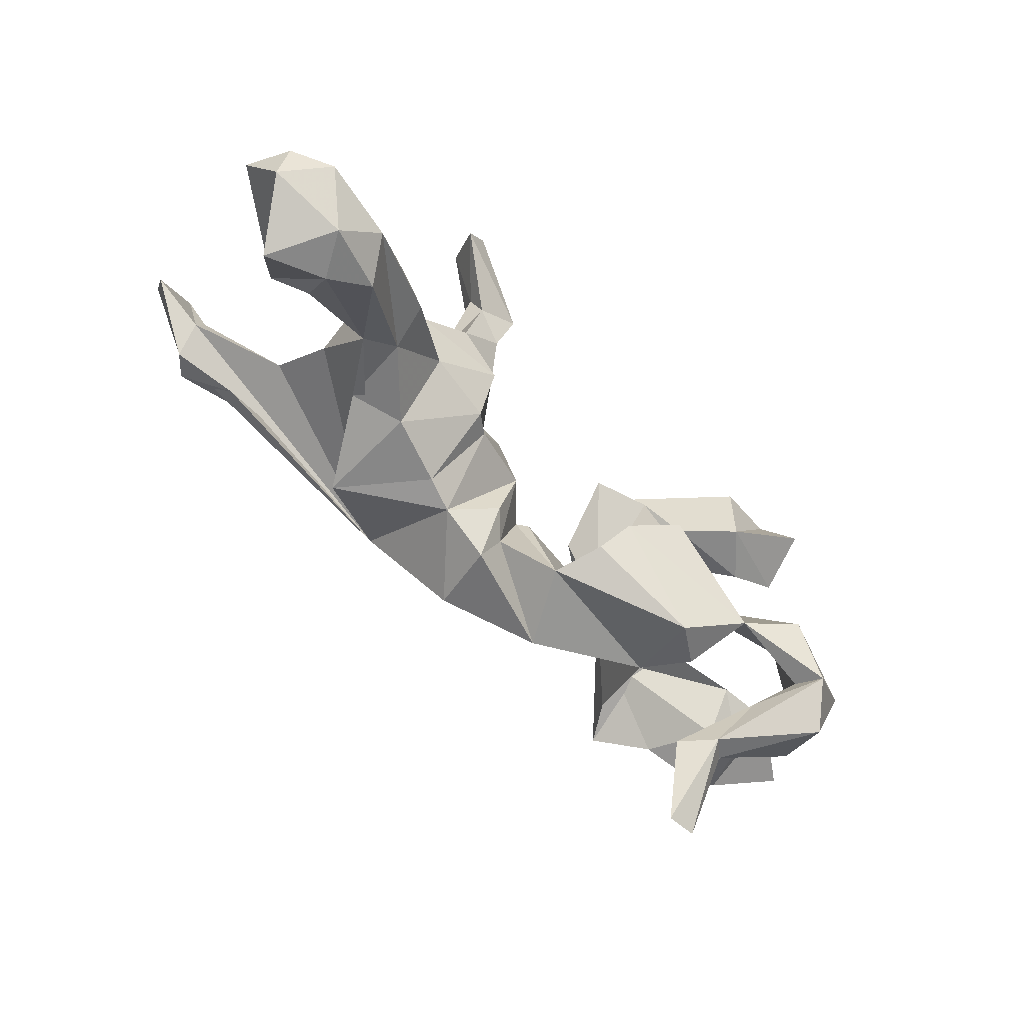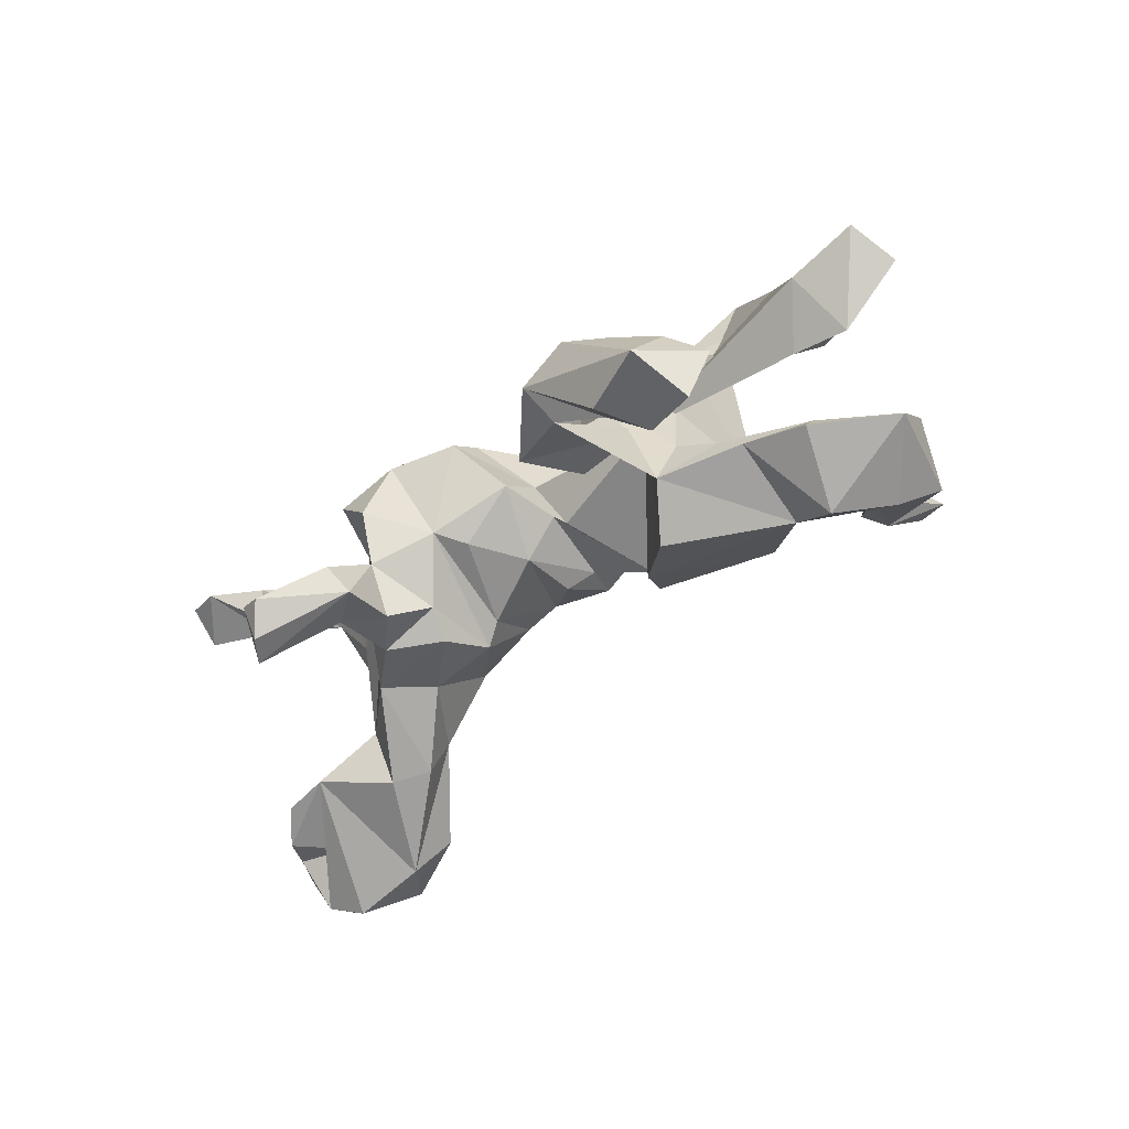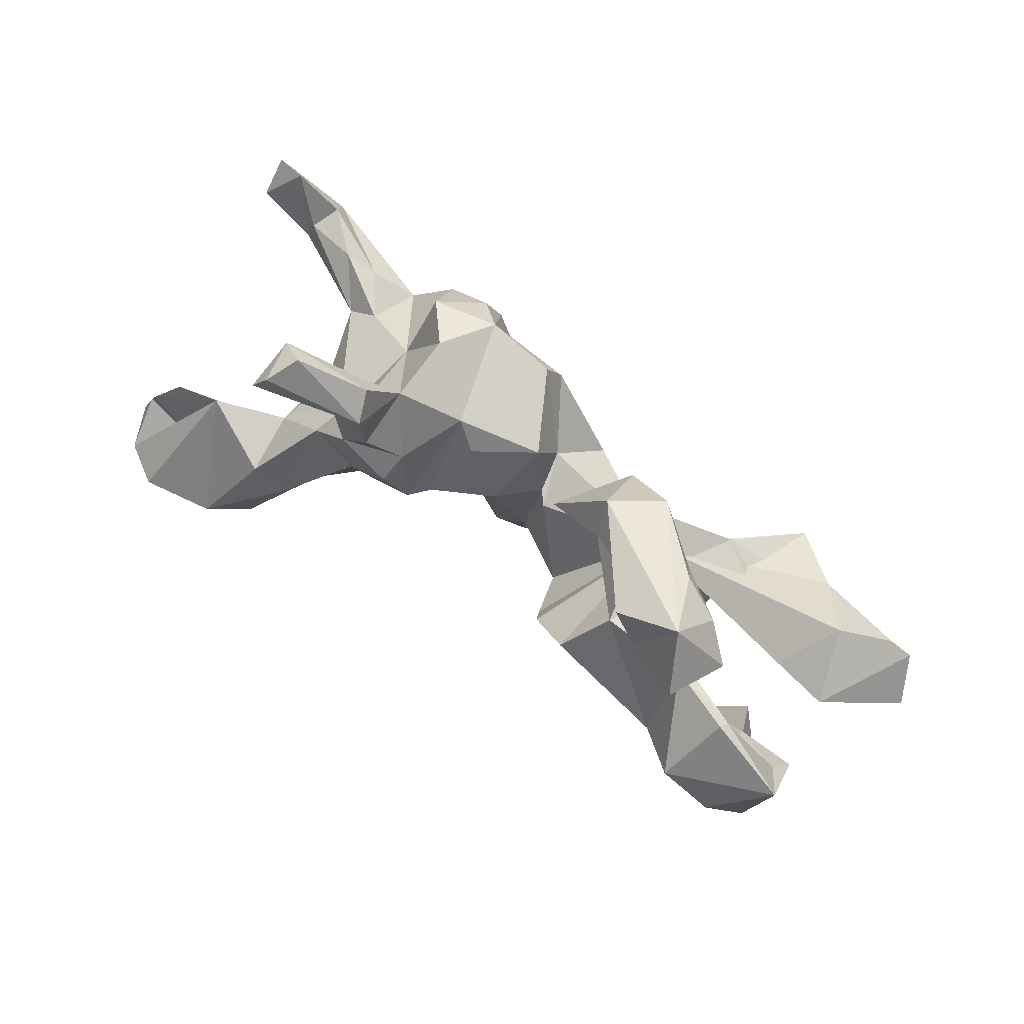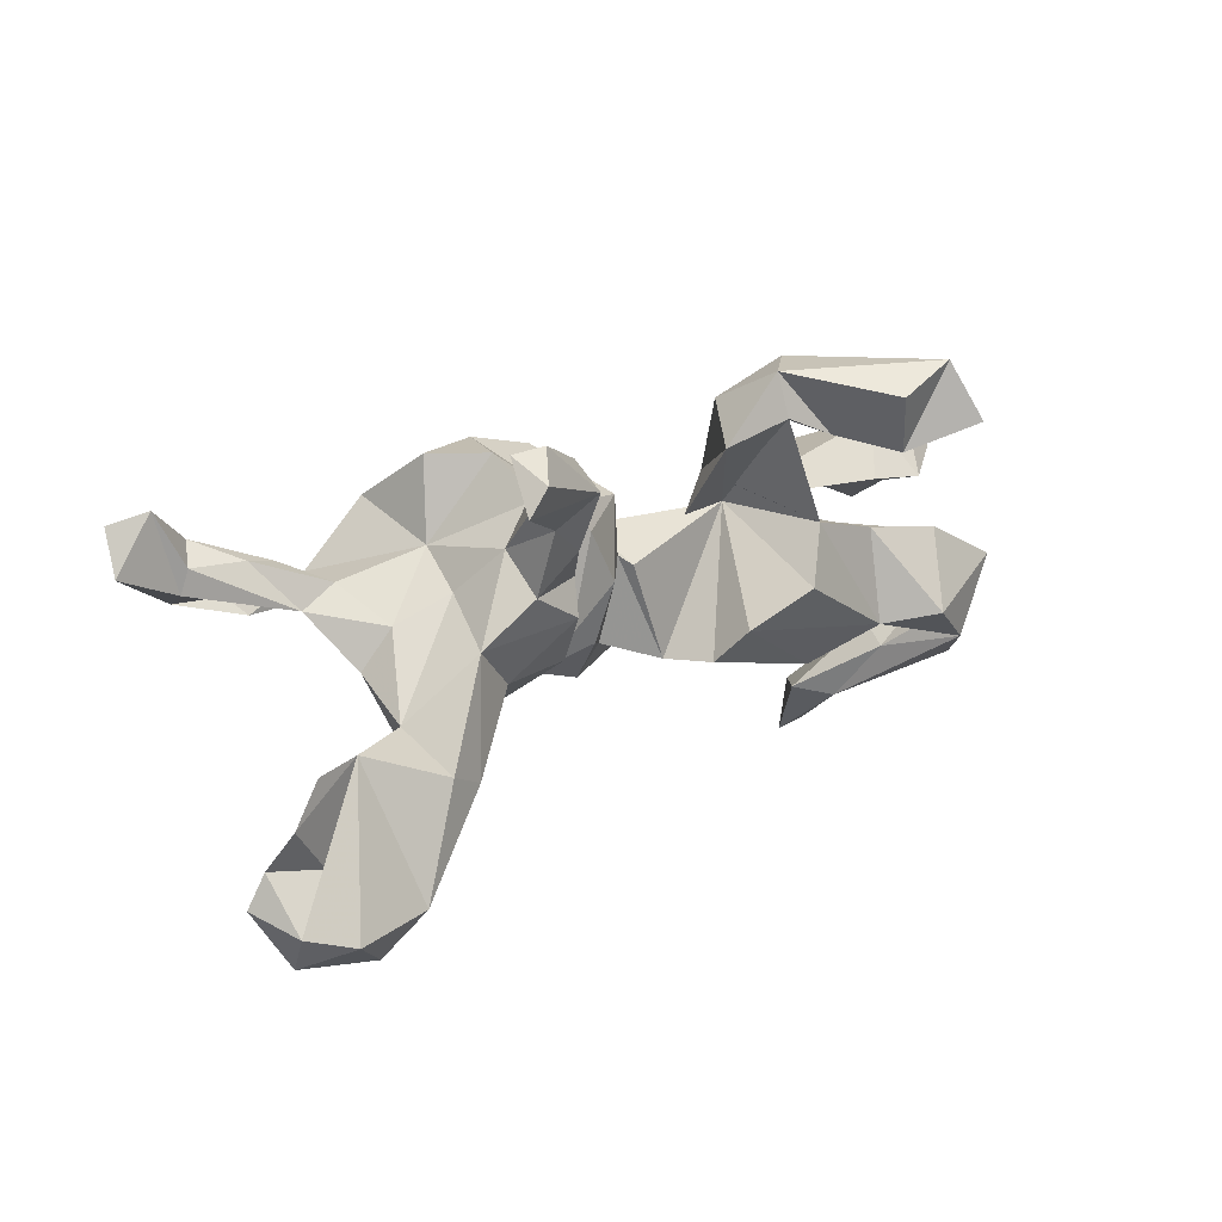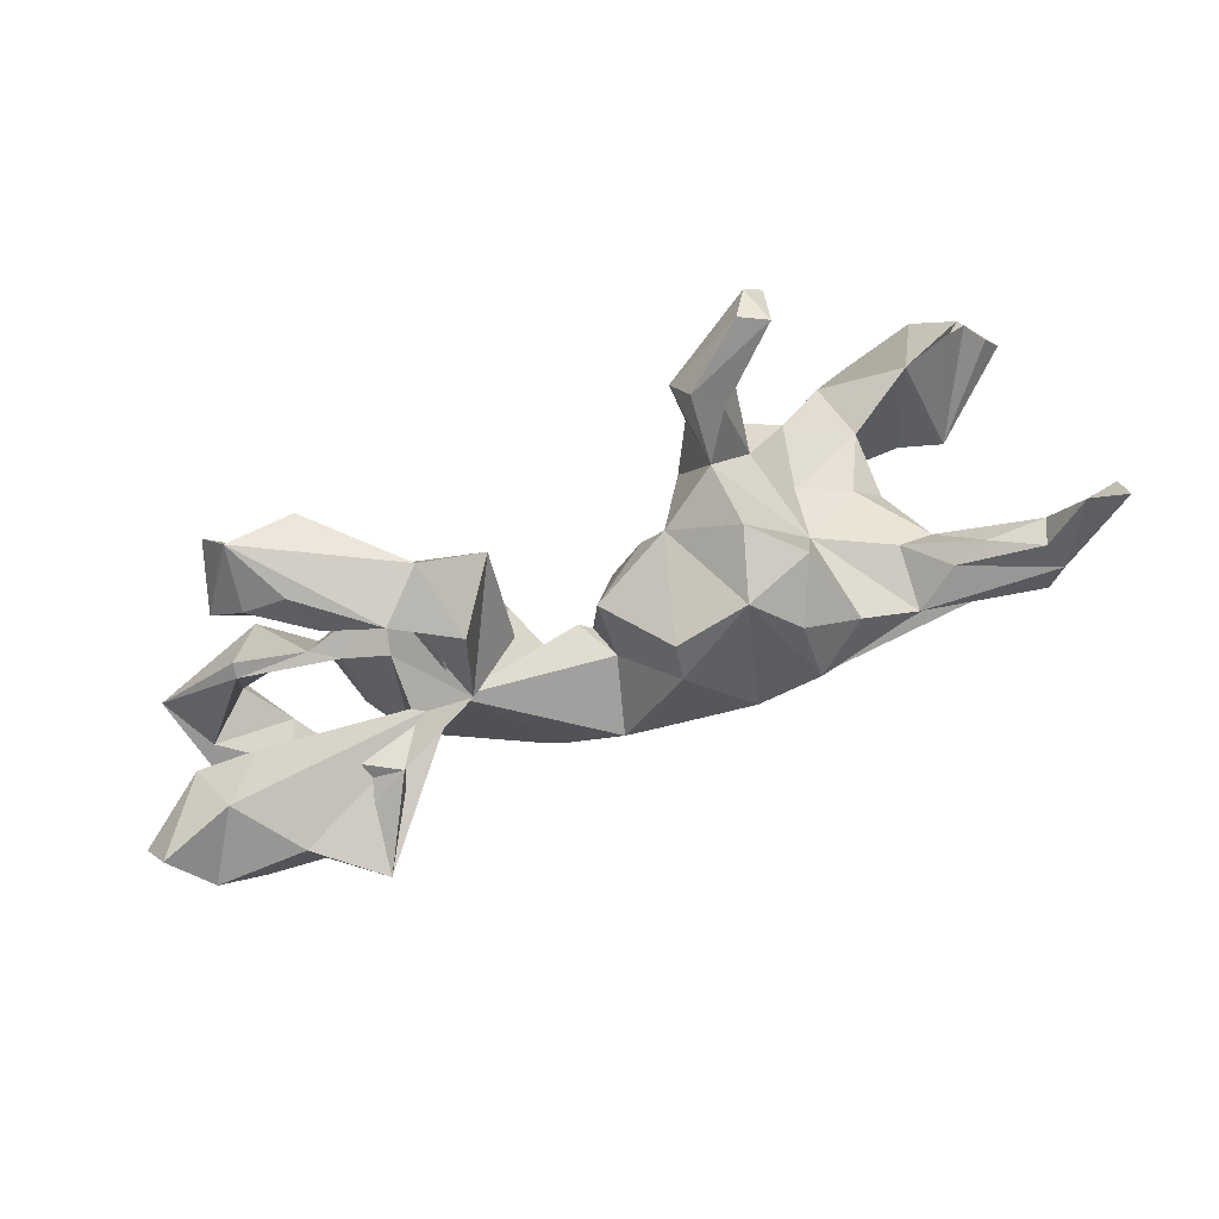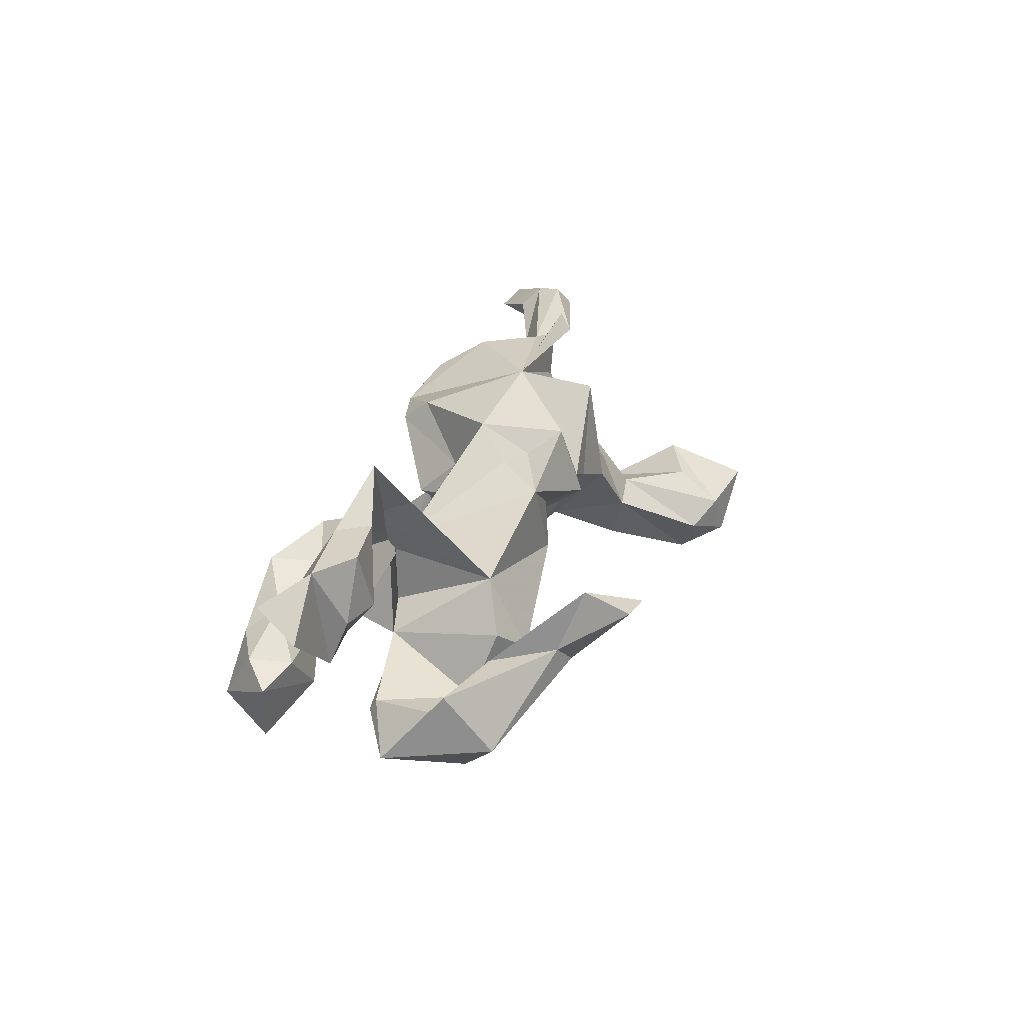
<metadata>
{"format":"obj","ext":"obj","renderer":"f3d","projection":"perspective","resolution":1024,"background":"white","views":[{"elev":-67.4,"azim":135.4,"up":"+Y"},{"elev":-50.4,"azim":-135.1,"up":"+Z"},{"elev":55.1,"azim":-143.1,"up":"+Y"},{"elev":27.4,"azim":139.0,"up":"+Y"},{"elev":74.6,"azim":-24.9,"up":"+Y"},{"elev":22.0,"azim":-67.1,"up":"+Z"}]}
</metadata>
<code>
v 0.8742 -0.1806 -0.1671
v 0.8418 -0.1264 -0.1703
v 0.8373 -0.2054 -0.2472
v 0.8013 -0.06673 -0.1926
v 0.8207 0.1807 0.2193
v 0.807 0.2504 0.2613
v 0.7045 -0.1865 -0.04504
v 0.7422 -0.01035 -0.1704
v 0.7386 0.2616 0.242
v 0.7568 -0.3328 -0.1083
v 0.6894 0.1502 0.3044
v 0.7431 -0.1614 -0.1765
v 0.8345 -0.273 -0.2188
v 0.7014 0.07919 0.2763
v 0.625 -0.2408 -0.2612
v 0.6496 -0.3123 -0.1481
v 0.7651 -0.2318 -0.2872
v 0.6606 -0.0136 -0.1506
v 0.697 0.1599 0.2211
v 0.6701 0.1845 0.2675
v 0.6667 0.09556 0.3139
v 0.6927 -0.3167 -0.2289
v 0.1795 -0.01709 0.2702
v 0.6416 -0.2301 -0.08444
v 0.714 0.1193 0.2203
v 0.5766 -0.2844 -0.1883
v 0.5994 0.1452 0.212
v 0.5825 0.03177 0.2456
v 0.5001 -0.1428 -0.06657
v 0.537 -0.04178 -0.08602
v 0.5466 0.06394 0.1492
v 0.4828 0.09364 0.1495
v 0.5186 -0.008688 0.03905
v 0.5238 -0.08479 -0.1987
v 0.4645 0.05807 0.02699
v 0.5402 0.1215 0.2231
v 0.4623 -0.1257 -0.1822
v 0.4687 0.06791 0.2567
v 0.4461 -0.1528 -0.1026
v 0.4203 0.3236 -0.2575
v 0.3937 0.3927 -0.1834
v 0.4105 0.05496 -0.124
v 0.4294 -0.09608 0.04355
v 0.3708 0.09811 -0.005647
v 0.3319 -0.1134 0.2044
v 0.346 0.4017 -0.2071
v 0.3832 0.3656 -0.2562
v 0.3564 0.1709 0.249
v 0.3373 -0.1433 0.003628
v 0.3178 0.1229 -0.1455
v 0.3044 0.2423 -0.1745
v 0.2861 0.3009 -0.1131
v 0.3106 0.2654 0.1404
v 0.2606 0.2098 0.2331
v 0.3243 0.2916 -0.1599
v 0.3458 -0.03073 -0.1055
v 0.2296 0.05716 -0.1376
v 0.2706 0.1104 0.2943
v 0.2427 0.3315 -0.146
v 0.3486 0.1373 0.08892
v 0.3151 0.1771 -0.06688
v 0.2402 0.2361 -0.0593
v 0.2452 0.1847 -0.1582
v 0.2372 0.2721 0.05871
v 0.2281 0.2864 -0.1892
v 0.2079 0.1093 -0.1026
v 0.2171 -0.04235 -0.0869
v 0.1928 0.2502 0.1724
v 0.1782 -0.02406 -0.05722
v 0.2156 -0.145 0.0469
v 0.1375 0.1793 -0.008141
v 0.1526 -0.1533 0.06888
v 0.06969 0.2032 0.1751
v 0.1039 0.1233 -0.02076
v 0.05426 -0.2007 0.07604
v 0.06899 -0.1029 0.01077
v 0.05278 0.01652 -0.01944
v 0.06482 0.1492 0.2156
v -0.02356 -0.1147 0.1698
v -0.004567 0.1337 0.04675
v 0.02776 -0.166 0.2079
v -0.001296 0.05521 0.1155
v -0.03781 -0.02302 0.2248
v -0.0135 0.01796 0.04932
v -0.1547 -0.1842 0.1454
v 0.02741 -0.1339 0.05094
v -0.0313 0.001611 0.02937
v -0.07715 -0.1819 0.004369
v -0.2655 0.03617 0.06396
v -0.116 -0.1023 0.1819
v -0.1094 -0.163 -0.08677
v -0.1409 -0.09414 -0.1389
v -0.1317 0.2195 -0.08128
v -0.138 0.06415 0.02128
v -0.2203 0.2477 0.04002
v -0.2347 -0.02484 -0.193
v -0.2399 0.09377 0.09117
v -0.2473 0.2486 -0.1072
v -0.245 0.1796 -0.05089
v -0.325 0.3103 -0.00884
v -0.2455 0.3239 -0.07963
v -0.3029 0.05483 -0.1351
v -0.4267 -0.1661 -0.1714
v -0.2808 0.2237 -0.02002
v -0.3219 -0.2359 -0.1017
v -0.3853 0.06082 0.145
v -0.4953 0.3242 -0.2279
v -0.3479 -0.1727 0.03877
v -0.3274 0.2051 -0.1276
v -0.3793 0.291 -0.2406
v -0.4036 0.003596 -0.07951
v -0.3301 0.02915 -0.04432
v -0.3361 0.02924 0.06163
v -0.3954 -0.2073 -0.05162
v -0.4089 -0.04239 0.1945
v -0.4437 0.3057 -0.1156
v -0.4147 0.2454 -0.06474
v -0.4263 -0.377 0.03411
v -0.4062 0.1798 -0.218
v -0.4718 -0.001169 0.2817
v -0.4974 -0.4184 0.1166
v -0.4832 0.1834 -0.1438
v -0.4708 -0.5149 0.1073
v -0.4491 -0.006133 -0.1165
v -0.5258 -0.5112 0.1041
v -0.5124 -0.147 -0.2394
v -0.5865 0.004131 0.00266
v -0.6072 -0.06228 0.07619
v -0.5612 0.2036 -0.1721
v -0.5112 -0.3733 0.003357
v -0.5115 0.2604 -0.137
v -0.525 0.2235 -0.2856
v -0.5209 -0.2739 -0.09295
v -0.5947 -0.2307 -0.2138
v -0.5687 -0.02723 -0.1568
v -0.4743 -0.3861 -0.02695
v -0.5549 -0.03558 0.2024
v -0.5558 -0.2616 -0.01952
v -0.5757 0.02731 0.1915
v -0.5769 -0.2073 -0.1612
v -0.5731 -0.04271 -0.1343
v -0.6414 -0.3034 -0.149
v -0.6737 -0.2262 -0.04414
v -0.6802 -0.04704 0.06708
v -0.6516 -0.05585 0.1838
v -0.7286 -0.00751 0.1759
v -0.657 0.07906 0.08533
v -0.7848 0.06873 0.1225
v -0.6584 -0.191 -0.08674
v -0.7062 -0.1177 -0.1693
v -0.6885 -0.01498 -0.01142
v -0.8091 -0.01397 0.07565
f 129 119 122
f 109 122 119
f 131 129 122
f 132 119 129
f 107 101 110
f 109 110 101
f 119 110 109
f 107 110 119
f 107 132 129
f 107 119 132
f 63 65 51
f 40 51 65
f 50 63 51
f 62 65 63
f 131 107 129
f 55 40 41
f 47 41 40
f 52 55 41
f 51 40 55
f 61 51 55
f 47 40 65
f 131 116 107
f 100 107 116
f 117 116 131
f 65 46 47
f 41 47 46
f 59 46 65
f 62 59 65
f 41 46 59
f 22 15 17
f 18 17 15
f 13 22 17
f 26 15 22
f 17 3 13
f 1 13 3
f 18 3 17
f 18 12 3
f 2 3 12
f 4 12 18
f 34 18 15
f 43 23 45
f 72 45 23
f 90 89 85
f 108 85 89
f 72 23 81
f 83 81 23
f 11 9 20
f 19 20 9
f 36 11 20
f 6 9 11
f 58 48 54
f 53 54 48
f 68 58 54
f 38 48 58
f 11 5 6
f 9 6 5
f 14 5 11
f 60 48 38
f 23 38 58
f 38 21 11
f 14 11 21
f 36 38 11
f 28 21 38
f 28 14 21
f 25 5 14
f 89 139 120
f 137 120 139
f 115 89 120
f 68 23 58
f 23 28 38
f 23 14 28
f 145 137 139
f 106 120 137
f 78 83 23
f 13 7 10
f 16 10 7
f 136 133 118
f 138 118 133
f 123 136 118
f 134 133 136
f 95 101 100
f 107 100 101
f 104 100 117
f 116 117 100
f 104 95 100
f 93 101 95
f 109 104 117
f 97 95 104
f 93 95 97
f 99 97 104
f 94 93 97
f 98 101 93
f 71 64 62
f 60 62 64
f 66 71 62
f 68 64 71
f 61 62 60
f 53 60 64
f 71 74 80
f 77 80 74
f 73 71 80
f 69 74 71
f 146 147 148
f 151 148 147
f 69 77 74
f 44 60 35
f 32 35 60
f 30 44 35
f 61 60 44
f 146 148 152
f 151 152 148
f 151 147 127
f 89 127 147
f 144 151 127
f 106 127 89
f 113 97 112
f 102 112 97
f 108 113 112
f 106 97 113
f 94 97 89
f 106 89 97
f 93 94 89
f 84 80 77
f 86 84 77
f 82 80 84
f 35 31 33
f 23 33 31
f 30 35 33
f 32 31 35
f 146 152 151
f 128 144 127
f 146 151 144
f 106 128 127
f 114 108 111
f 112 111 108
f 106 113 108
f 88 89 87
f 82 87 89
f 87 84 88
f 86 88 84
f 82 84 87
f 76 86 77
f 85 88 86
f 75 86 76
f 105 108 114
f 48 60 53
f 68 53 64
f 98 93 89
f 102 98 89
f 109 101 98
f 104 109 98
f 150 141 135
f 124 135 141
f 126 150 135
f 149 141 150
f 7 8 18
f 4 18 8
f 57 42 56
f 37 56 42
f 67 57 56
f 50 42 57
f 49 67 56
f 66 57 67
f 66 50 57
f 63 50 66
f 103 102 96
f 89 96 102
f 112 102 111
f 124 111 102
f 61 42 50
f 62 63 66
f 61 50 51
f 99 98 102
f 117 122 109
f 52 61 55
f 122 117 131
f 59 52 41
f 62 52 59
f 144 128 145
f 137 145 128
f 146 144 145
f 106 137 128
f 90 79 83
f 81 83 79
f 89 90 83
f 85 79 90
f 115 108 89
f 106 108 115
f 81 79 85
f 75 72 81
f 70 45 72
f 88 85 108
f 75 81 85
f 121 123 118
f 138 121 118
f 125 123 121
f 130 125 121
f 136 123 125
f 68 54 53
f 25 19 9
f 27 20 19
f 139 147 146
f 78 68 73
f 71 73 68
f 82 78 73
f 23 68 78
f 44 42 61
f 30 42 44
f 99 102 97
f 69 71 67
f 66 67 71
f 70 69 67
f 34 42 30
f 4 8 7
f 126 135 124
f 111 124 141
f 111 141 103
f 140 103 141
f 114 111 103
f 103 124 102
f 96 89 92
f 91 92 89
f 105 92 91
f 88 91 89
f 49 56 39
f 37 39 56
f 43 49 39
f 15 39 37
f 34 30 18
f 24 18 30
f 143 149 150
f 142 143 150
f 138 149 143
f 76 77 72
f 69 72 77
f 75 76 72
f 70 72 69
f 24 7 18
f 29 30 33
f 52 62 61
f 49 70 67
f 29 43 39
f 45 49 43
f 23 43 29
f 26 29 39
f 23 29 33
f 24 30 29
f 130 138 143
f 133 149 138
f 140 149 133
f 88 108 105
f 103 105 114
f 105 91 88
f 16 7 24
f 142 130 143
f 136 130 142
f 134 103 140
f 92 105 103
f 26 39 15
f 34 15 37
f 16 29 26
f 7 13 1
f 2 7 1
f 142 134 136
f 150 134 142
f 22 16 26
f 24 29 16
f 22 13 10
f 16 22 10
f 99 104 98
f 134 140 133
f 141 149 140
f 82 89 83
f 147 139 89
f 145 139 146
f 70 49 45
f 86 75 85
f 73 80 82
f 78 82 83
f 27 31 32
f 38 32 60
f 125 130 136
f 121 138 130
f 31 19 25
f 23 31 25
f 27 19 31
f 5 25 9
f 14 23 25
f 120 106 115
f 36 27 32
f 20 27 36
f 38 36 32
f 37 42 34
f 103 126 124
f 92 103 96
f 4 2 12
f 7 2 4
f 3 2 1
f 134 150 126
f 103 134 126

</code>
